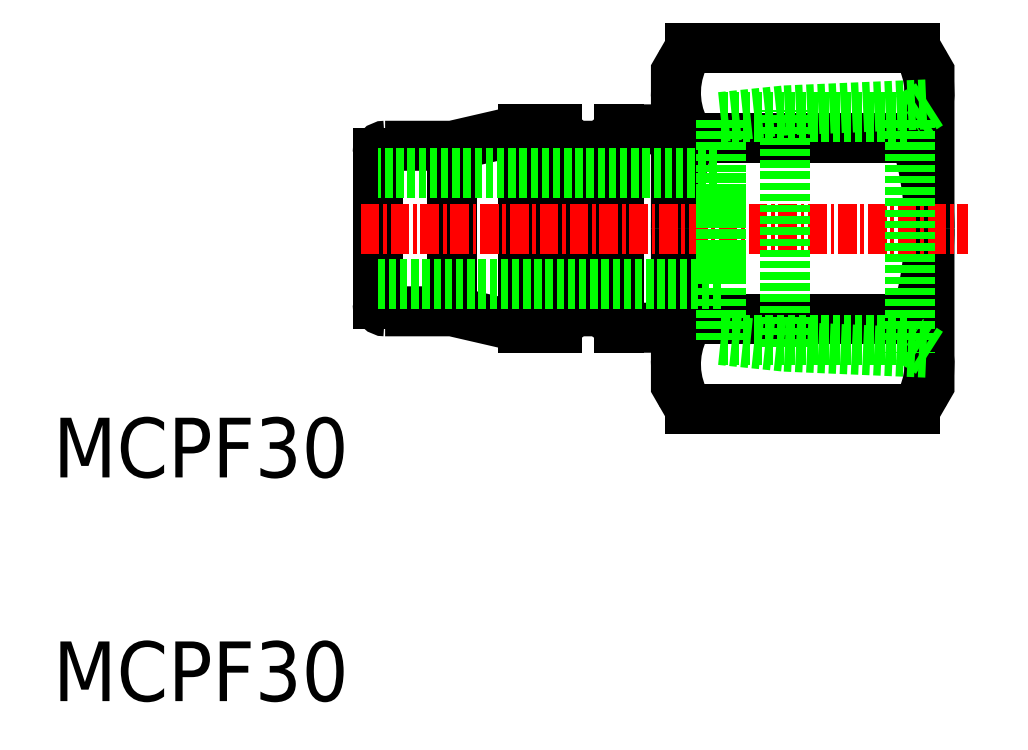
<metadata>
{"format":"dxf","ext":"dxf","renderer":"ezdxf+matplotlib","layout":"modelspace","background":"white","min_lineweight":24,"dpi":150}
</metadata>
<code>
0
SECTION
2
ENTITIES
0
INSERT
8
0
2
$MODEL_SPACE
10
225.9
20
209
30
0
0
ARC
8
0
10
165.5
20
167.3
30
0
40
5.415
50
325.8
51
24.02
0
ARC
8
0
10
159.3
20
167.3
30
0
40
5.415
50
156
51
214.2
0
LINE
8
0
10
154.8
20
170.3
30
0
11
169.9
21
170.3
31
0
0
LINE
8
0
10
154.8
20
164.2
30
0
11
169.9
21
164.2
31
0
0
ARC
8
0
10
165.5
20
149.1
30
0
40
5.415
50
336
51
34.23
0
ARC
8
0
10
159.3
20
149.1
30
0
40
5.415
50
145.8
51
204
0
LINE
8
0
10
154.8
20
146.1
30
0
11
169.9
21
146.1
31
0
0
LINE
8
0
10
154.8
20
152.1
30
0
11
169.9
21
152.1
31
0
0
ARC
8
0
10
150.8
20
158.2
30
0
40
20.06
50
0
51
17.59
0
ARC
8
0
10
173.9
20
158.2
30
0
40
20.06
50
162.4
51
180
0
ARC
8
0
10
150.8
20
158.2
30
0
40
20.06
50
342.4
51
0
0
POLYLINE
8
0
66
     1
10
0
20
0
30
0
0
VERTEX
8
0
10
170.9
20
158.2
30
0
0
VERTEX
8
0
10
170.9
20
147.7
30
0
0
VERTEX
8
0
10
169.9
20
146.1
30
0
0
SEQEND
8
0
0
ARC
8
0
10
173.9
20
158.2
30
0
40
20.06
50
180
51
197.6
0
POLYLINE
8
0
66
     1
10
0
20
0
30
0
0
VERTEX
8
0
10
153.9
20
158.2
30
0
0
VERTEX
8
0
10
153.9
20
147.7
30
0
0
VERTEX
8
0
10
154.8
20
146.1
30
0
0
SEQEND
8
0
0
POLYLINE
8
0
66
     1
10
0
20
0
30
0
0
VERTEX
8
0
10
153.9
20
158.2
30
0
0
VERTEX
8
0
10
153.9
20
168.7
30
0
0
VERTEX
8
0
10
154.8
20
170.3
30
0
0
SEQEND
8
0
0
POLYLINE
8
0
66
     1
10
0
20
0
30
0
0
VERTEX
8
0
10
170.9
20
158.2
30
0
0
VERTEX
8
0
10
170.9
20
168.7
30
0
0
VERTEX
8
0
10
169.9
20
170.3
30
0
0
SEQEND
8
0
0
LINE
8
0
10
150.1
20
158.2
30
0
11
150.1
21
164.8
31
0
0
LINE
8
0
10
150.1
20
158.2
30
0
11
150.1
21
151.5
31
0
0
LINE
8
0
10
145.9
20
151.5
30
0
11
145.9
21
158.2
31
0
0
LINE
8
0
10
145.9
20
164.8
30
0
11
145.9
21
158.2
31
0
0
LINE
8
0
10
147
20
158.2
30
0
11
147
21
152.6
31
0
0
LINE
8
0
10
149
20
152.6
30
0
11
149
21
158.2
31
0
0
LINE
8
0
10
138.9
20
152.6
30
0
11
138.9
21
158.2
31
0
0
LINE
8
0
10
143.7
20
158.2
30
0
11
143.7
21
164.8
31
0
0
LINE
8
0
10
138.9
20
163.7
30
0
11
138.9
21
158.2
31
0
0
LINE
8
0
10
149
20
163.7
30
0
11
149
21
158.2
31
0
0
LINE
8
0
10
147
20
158.2
30
0
11
147
21
163.7
31
0
0
LINE
8
0
10
143.7
20
158.2
30
0
11
143.7
21
151.5
31
0
0
ARC
8
0
10
152.9
20
165.8
30
0
40
1
50
269.7
51
354.3
0
LINE
8
0
10
133.9
20
158.2
30
0
11
133.9
21
163.2
31
0
0
ARC
8
0
10
134.4
20
163.2
30
0
40
0.5
50
90
51
180
0
POLYLINE
8
0
66
     1
10
0
20
0
30
0
0
VERTEX
8
0
10
134.4
20
163.7
30
0
0
VERTEX
8
0
10
138.9
20
163.7
30
0
0
VERTEX
8
0
10
143.7
20
164.8
30
0
0
VERTEX
8
0
10
145.9
20
164.8
30
0
0
VERTEX
8
0
10
147
20
163.7
30
0
0
VERTEX
8
0
10
149
20
163.7
30
0
0
VERTEX
8
0
10
150.1
20
164.8
30
0
0
VERTEX
8
0
10
152.9
20
164.8
30
0
0
SEQEND
8
0
0
ARC
8
0
10
152.9
20
150.5
30
0
40
1
50
5.739
51
90.29
0
LINE
8
0
10
133.9
20
158.2
30
0
11
133.9
21
153.1
31
0
0
ARC
8
0
10
134.4
20
153.1
30
0
40
0.5
50
180
51
270
0
POLYLINE
8
0
66
     1
10
0
20
0
30
0
0
VERTEX
8
0
10
134.4
20
152.6
30
0
0
VERTEX
8
0
10
138.9
20
152.6
30
0
0
VERTEX
8
0
10
143.7
20
151.5
30
0
0
VERTEX
8
0
10
145.9
20
151.5
30
0
0
VERTEX
8
0
10
147
20
152.6
30
0
0
VERTEX
8
0
10
149
20
152.6
30
0
0
VERTEX
8
0
10
150.1
20
151.5
30
0
0
VERTEX
8
0
10
152.9
20
151.5
30
0
0
SEQEND
8
0
0
LINE
8
CENTER
10
132.8
20
158.2
30
0
11
173.5
21
158.2
31
0
0
TEXT
8
0
10
112.1
20
141.5
30
0
40
4
1
MCPF30
0
TEXT
8
0
10
112.1
20
126.5
30
0
40
4
1
MCPF30
0
POLYLINE
8
0
66
     1
10
0
20
0
30
0
0
VERTEX
8
0
10
133.9
20
154.4
30
0
0
VERTEX
8
0
10
156.9
20
154.4
30
0
0
VERTEX
8
0
10
156.9
20
161.9
30
0
0
VERTEX
8
0
10
133.9
20
161.9
30
0
0
SEQEND
8
0
0
LINE
8
0
10
156.9
20
165.7
30
0
11
169.6
21
165.7
31
0
0
POLYLINE
8
0
66
     1
10
0
20
0
30
0
0
VERTEX
8
0
10
161.2
20
150.3
30
0
0
VERTEX
8
0
10
161.2
20
166.1
30
0
0
SEQEND
8
0
0
LINE
8
0
10
161.2
20
166.1
30
0
11
170.9
21
166.5
31
0
0
LINE
8
0
10
156.9
20
165.7
30
0
11
161.2
21
166.1
31
0
0
LINE
8
0
10
156.9
20
150.7
30
0
11
156.9
21
165.7
31
0
0
POLYLINE
8
0
66
     1
10
0
20
0
30
0
0
VERTEX
8
0
10
169.6
20
149.8
30
0
0
VERTEX
8
0
10
169.6
20
149.9
30
0
0
SEQEND
8
0
0
LINE
8
0
10
170.9
20
166.5
30
0
11
169.6
21
165.7
31
0
0
LINE
8
0
10
156.9
20
150.7
30
0
11
169.6
21
150.7
31
0
0
LINE
8
0
10
161.2
20
150.3
30
0
11
170.9
21
149.8
31
0
0
LINE
8
0
10
156.9
20
150.7
30
0
11
161.2
21
150.3
31
0
0
LINE
8
0
10
170.9
20
149.8
30
0
11
169.6
21
150.7
31
0
0
POLYLINE
8
0
66
     1
10
0
20
0
30
0
0
VERTEX
8
0
10
169.6
20
150.7
30
0
0
VERTEX
8
0
10
169.6
20
165.7
30
0
0
SEQEND
8
0
0
ENDSEC
0
EOF

</code>
